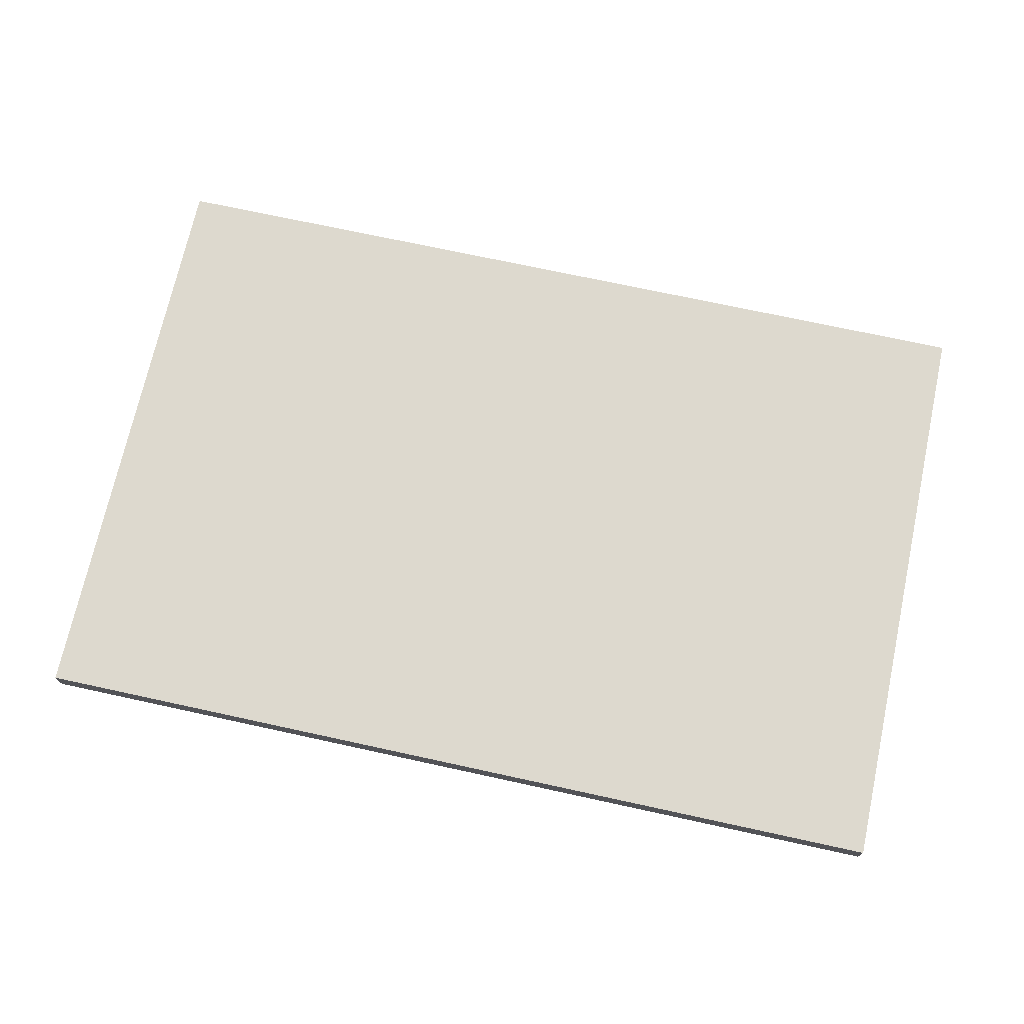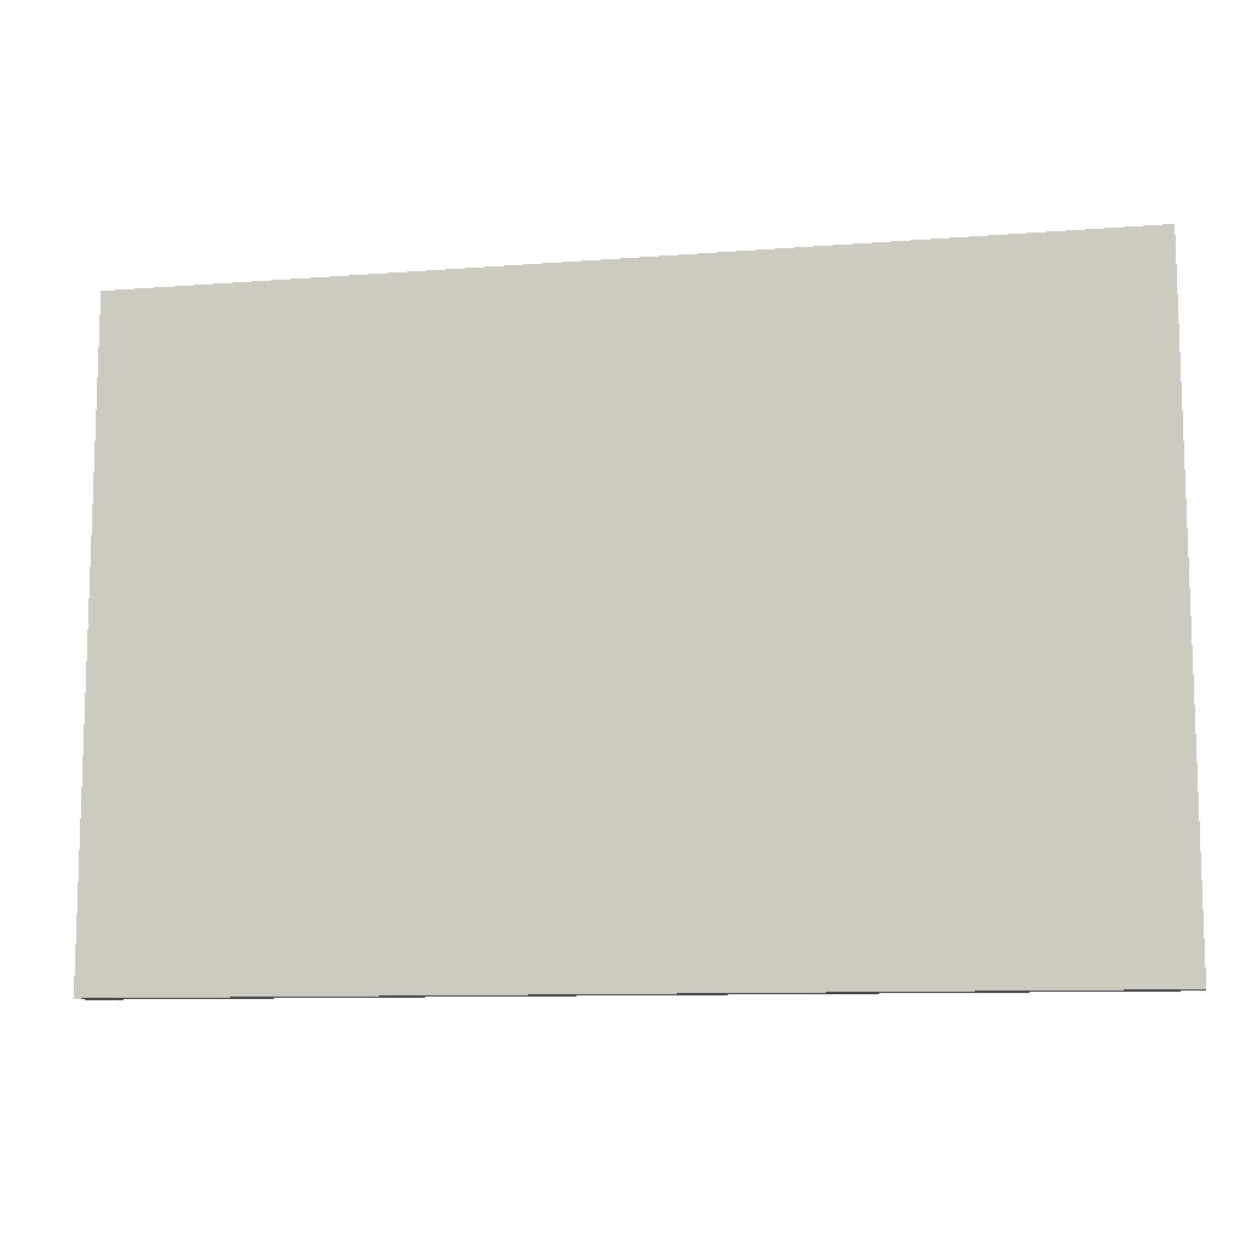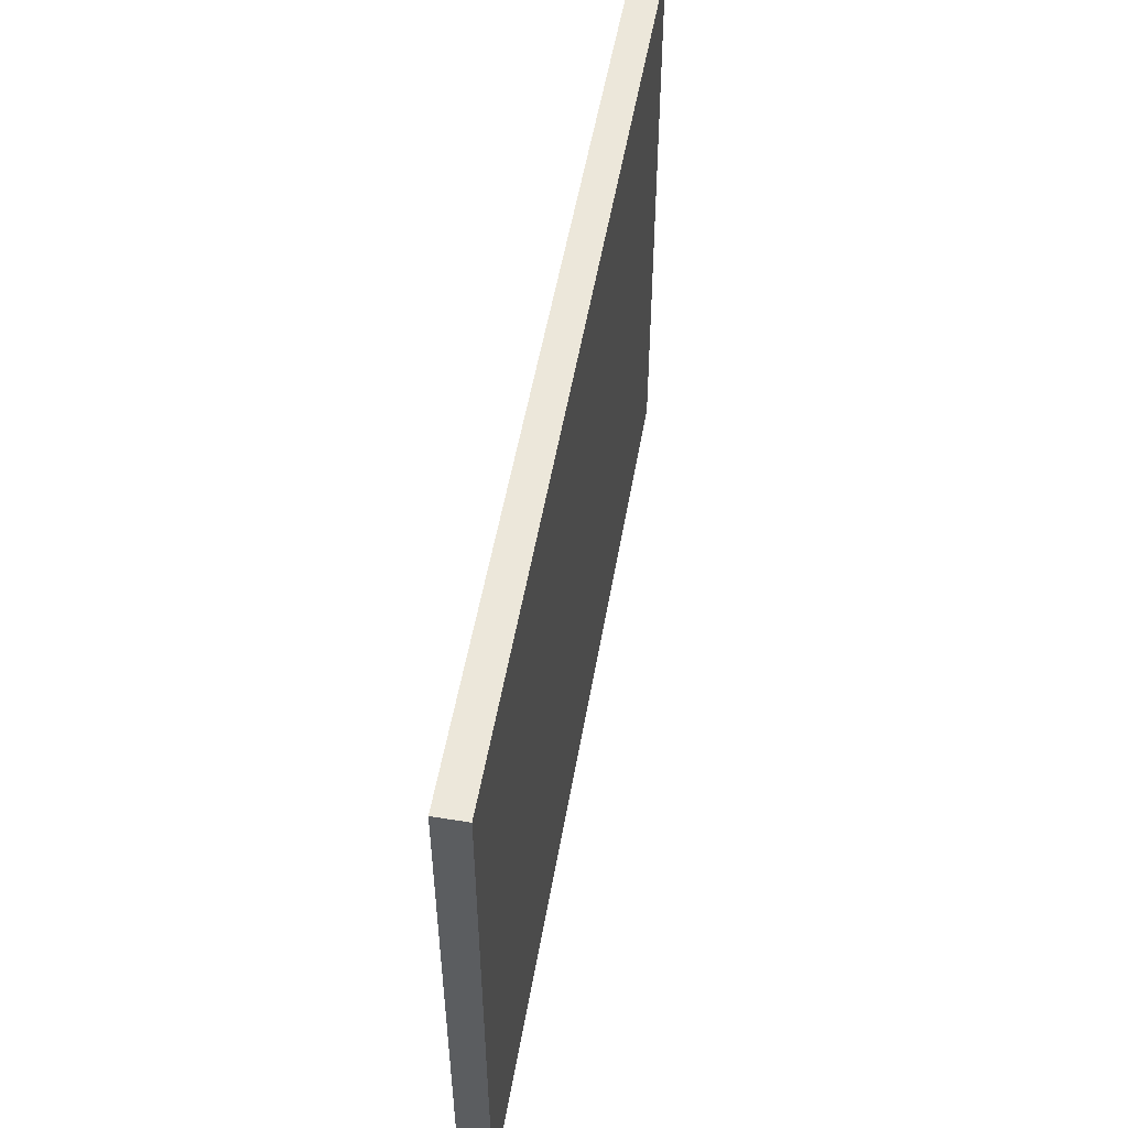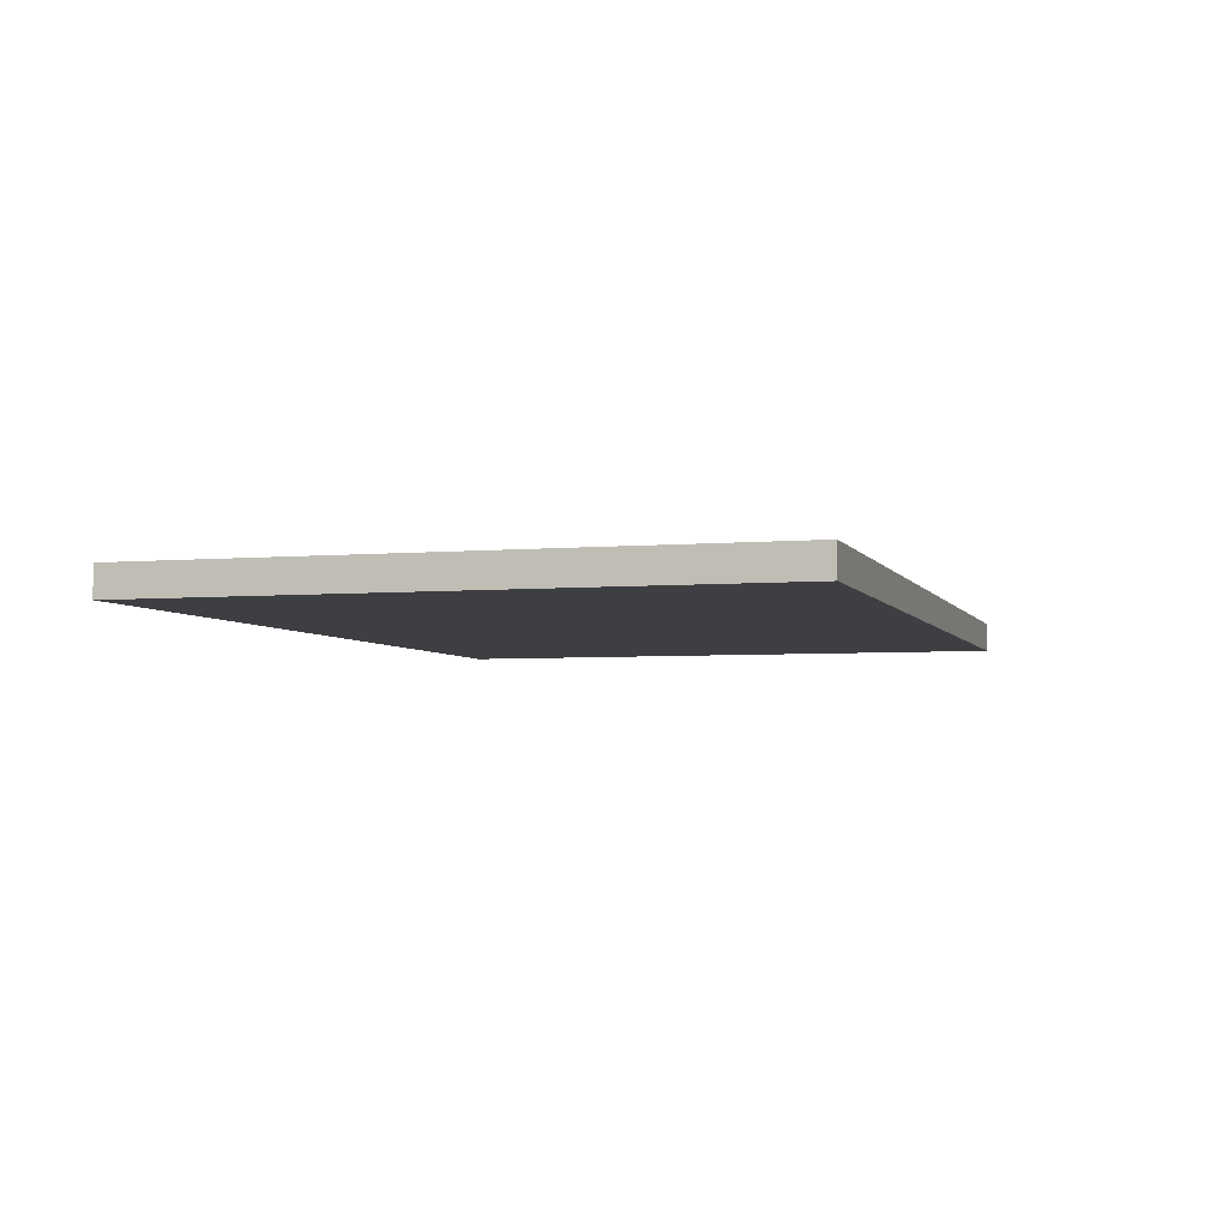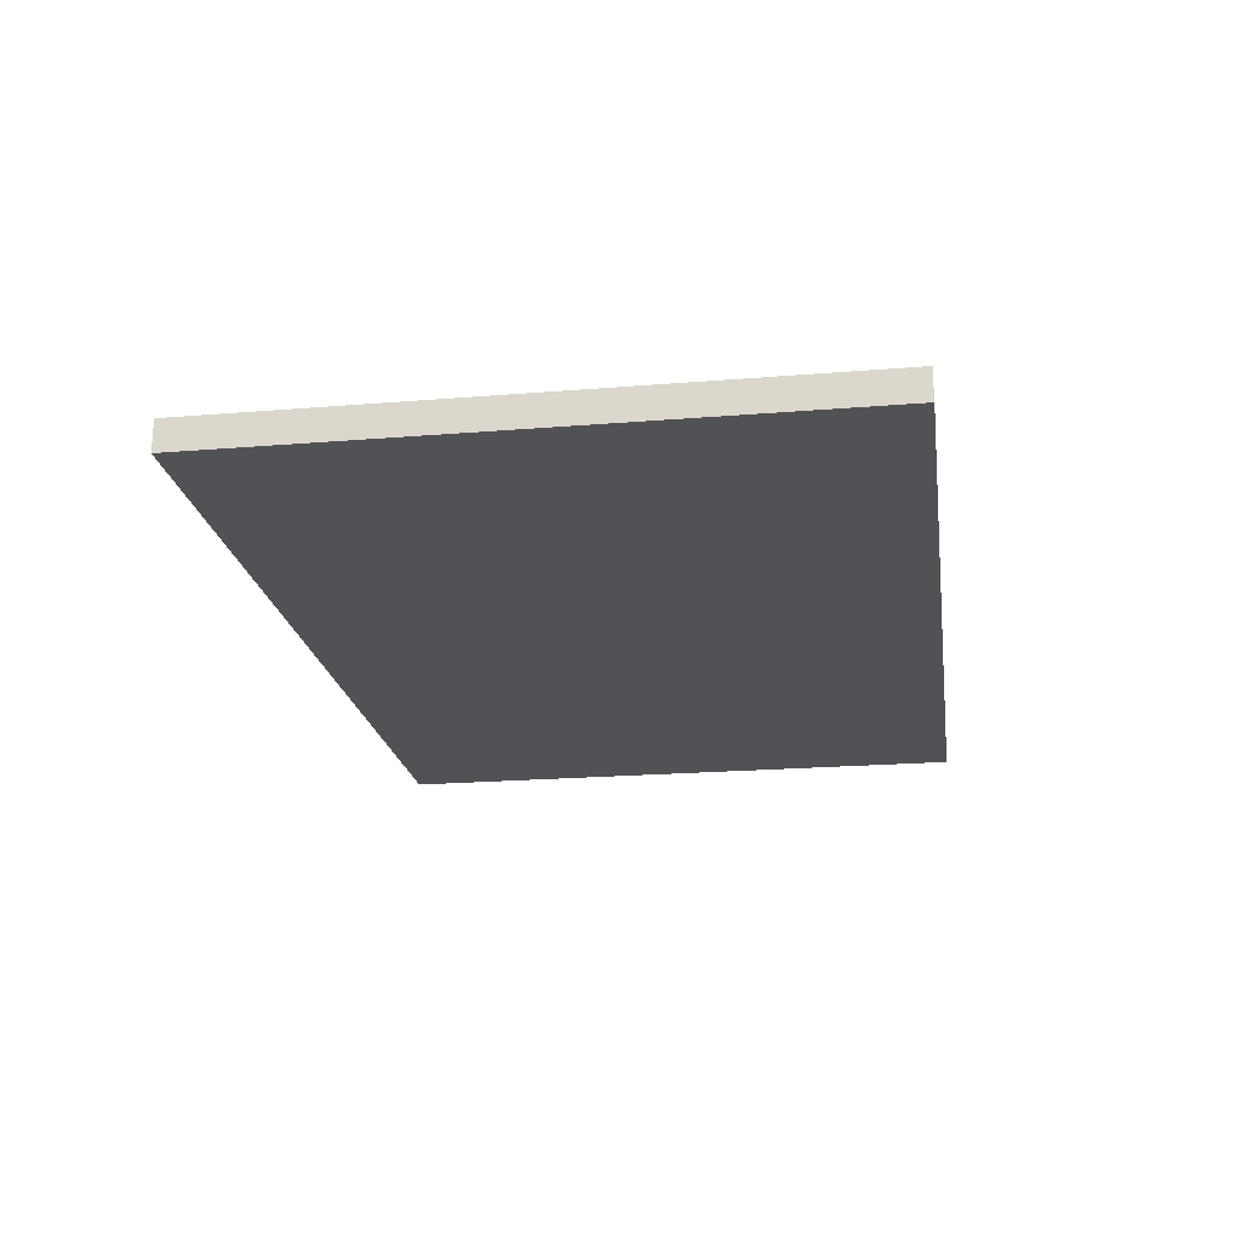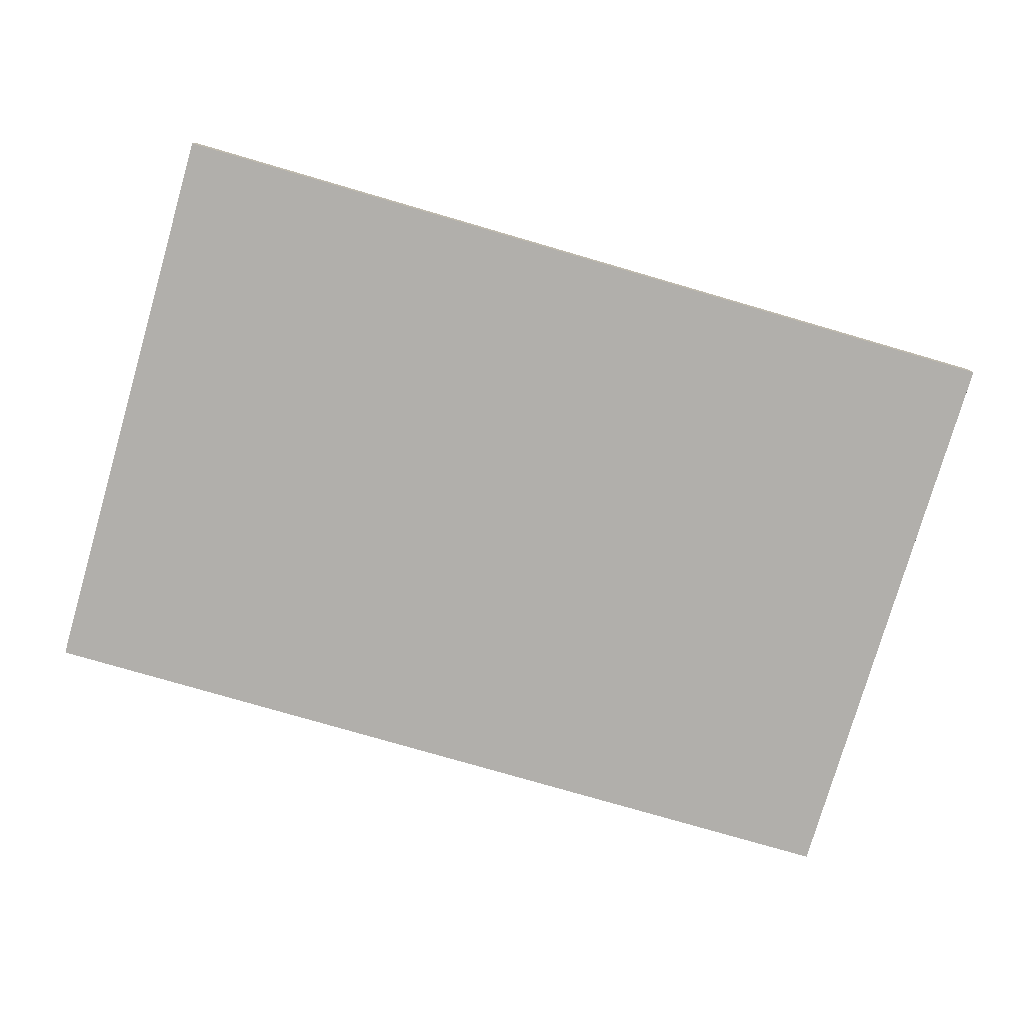
<metadata>
{"format":"obj","ext":"obj","renderer":"f3d","projection":"perspective","resolution":1024,"background":"white","views":[{"elev":71.8,"azim":12.3,"up":"+Y"},{"elev":-10.6,"azim":11.0,"up":"+Z"},{"elev":52.8,"azim":99.8,"up":"+Z"},{"elev":-4.3,"azim":-73.6,"up":"+Y"},{"elev":-20.9,"azim":-81.6,"up":"+Y"},{"elev":-78.1,"azim":163.8,"up":"+Y"}]}
</metadata>
<code>
o Cube.001_Cube.008
v 0.5 -0.4 -0.5
v 0.5 -0.5 1.5
v 0.5 -0.4 1.5
v -2.5 -0.5 -0.5
v -2.5 -0.4 1.5
v 0.5 -0.5 -0.5
v -2.5 -0.4 -0.5
v -2.5 -0.5 1.5
g Cube.001_Cube.008_front-back
f 5 3 1 7
f 2 8 4 6
g Cube.001_Cube.008_edges
f 4 7 1 6
f 2 3 5 8
f 2 6 1 3
f 4 8 5 7

</code>
